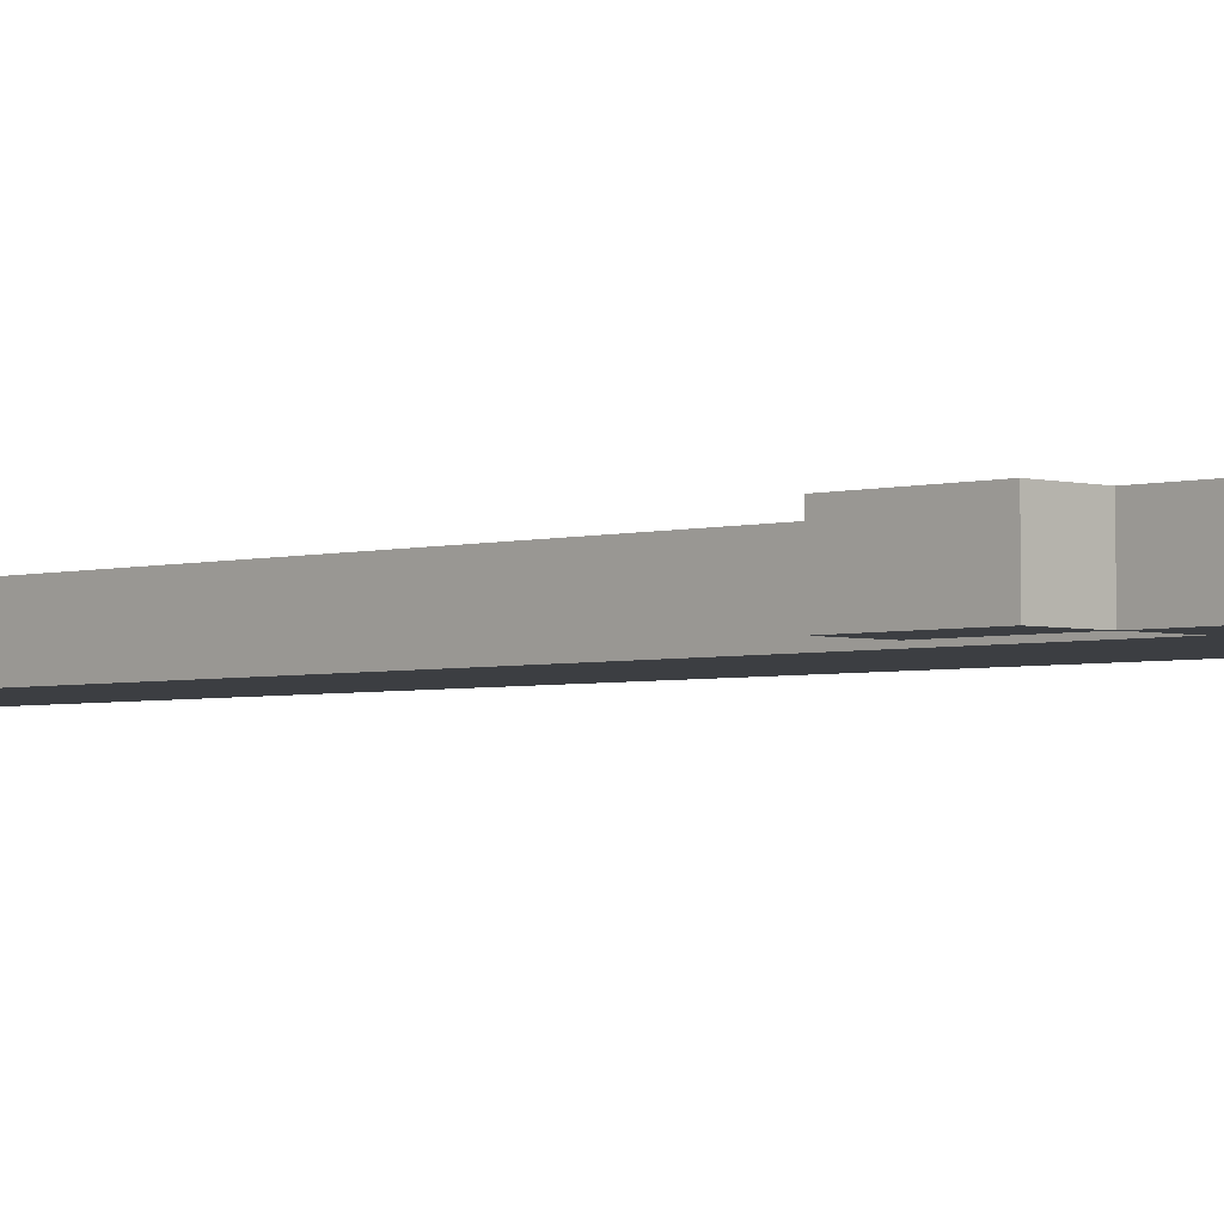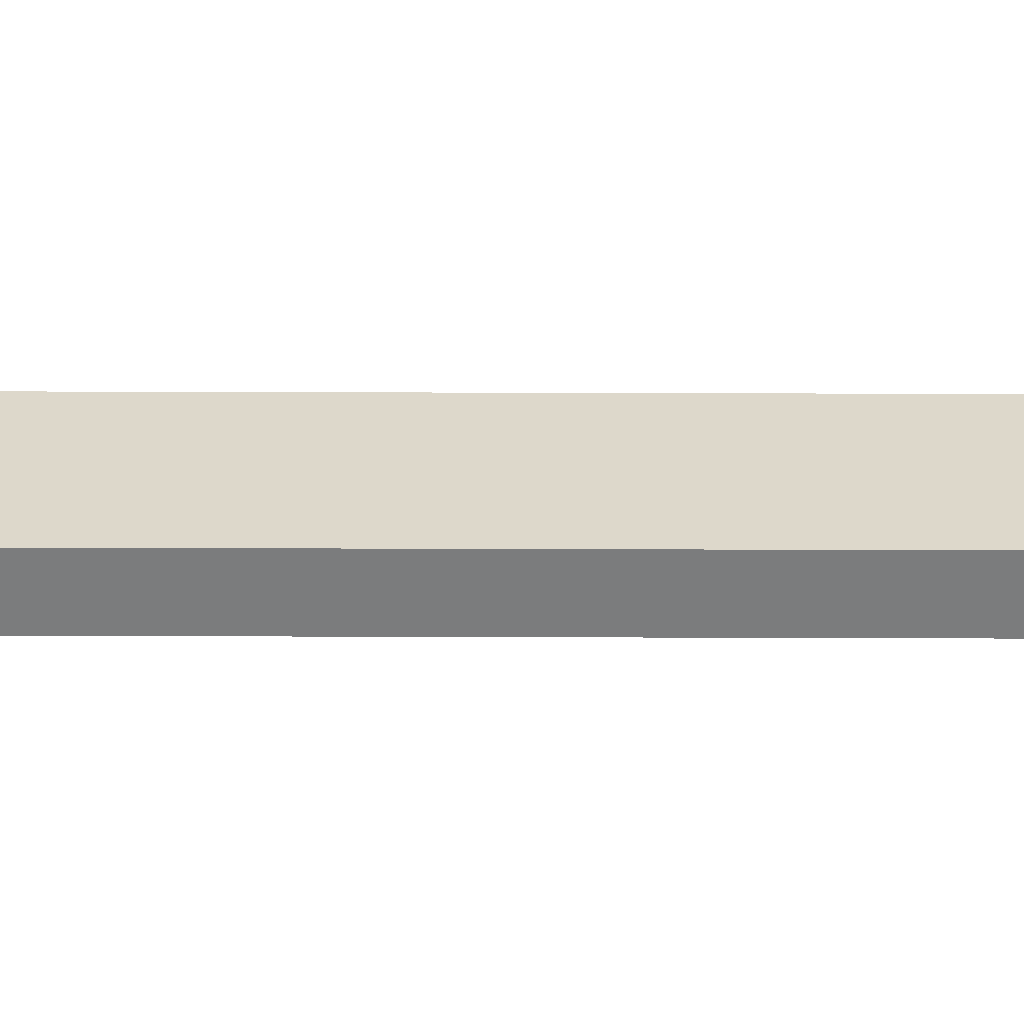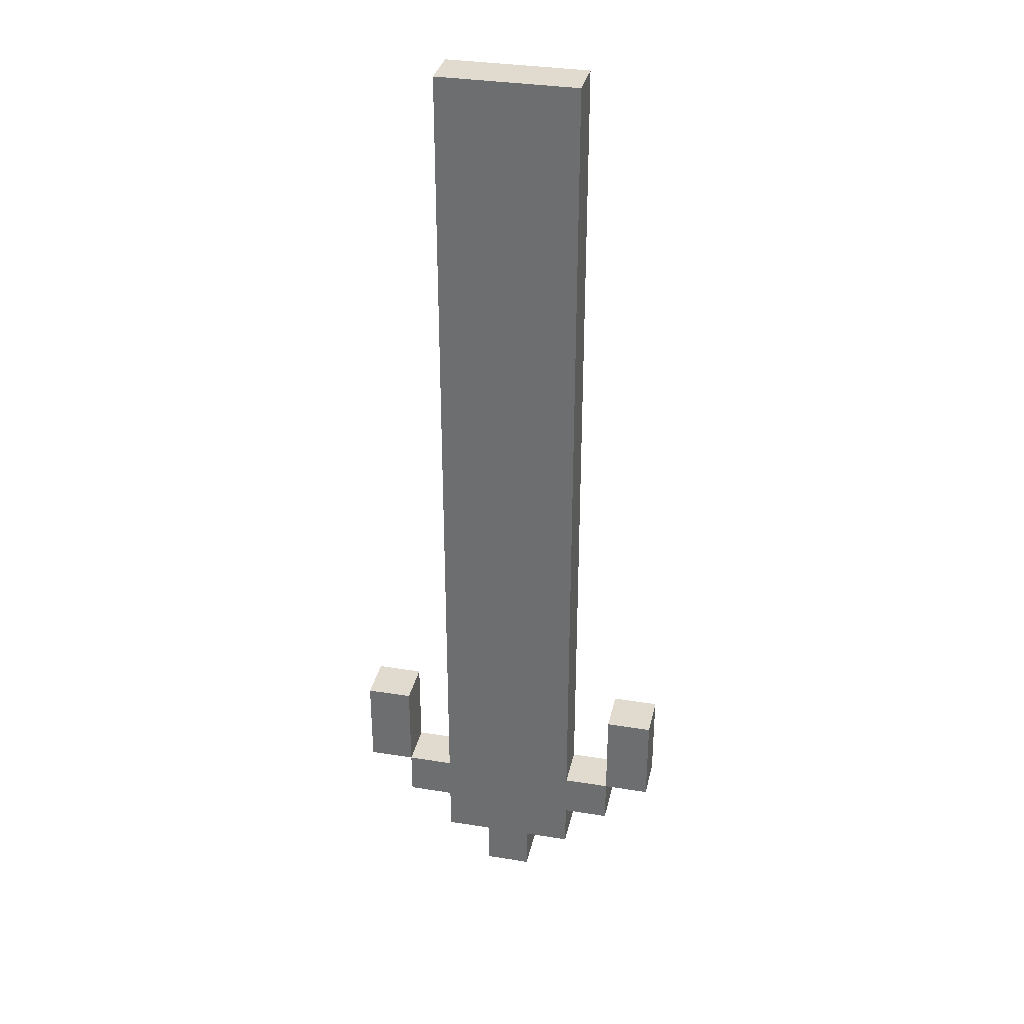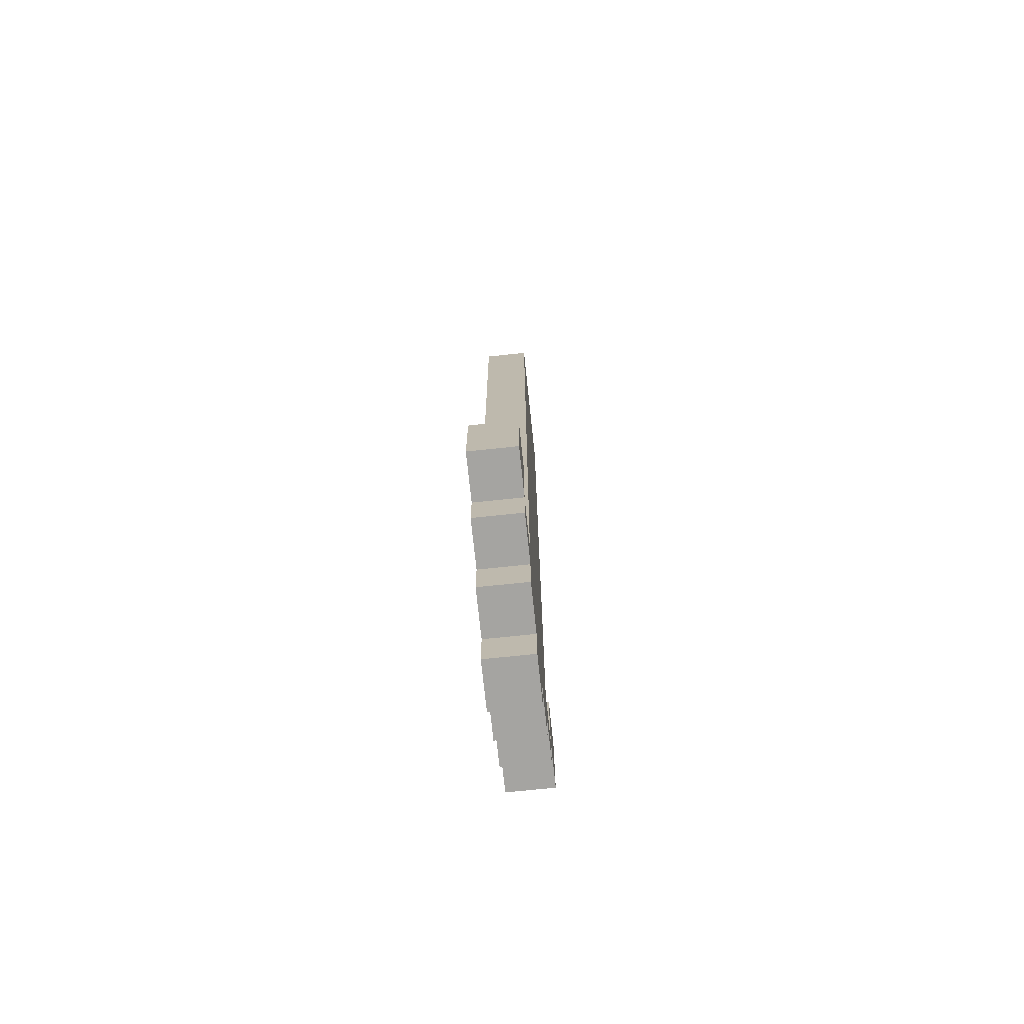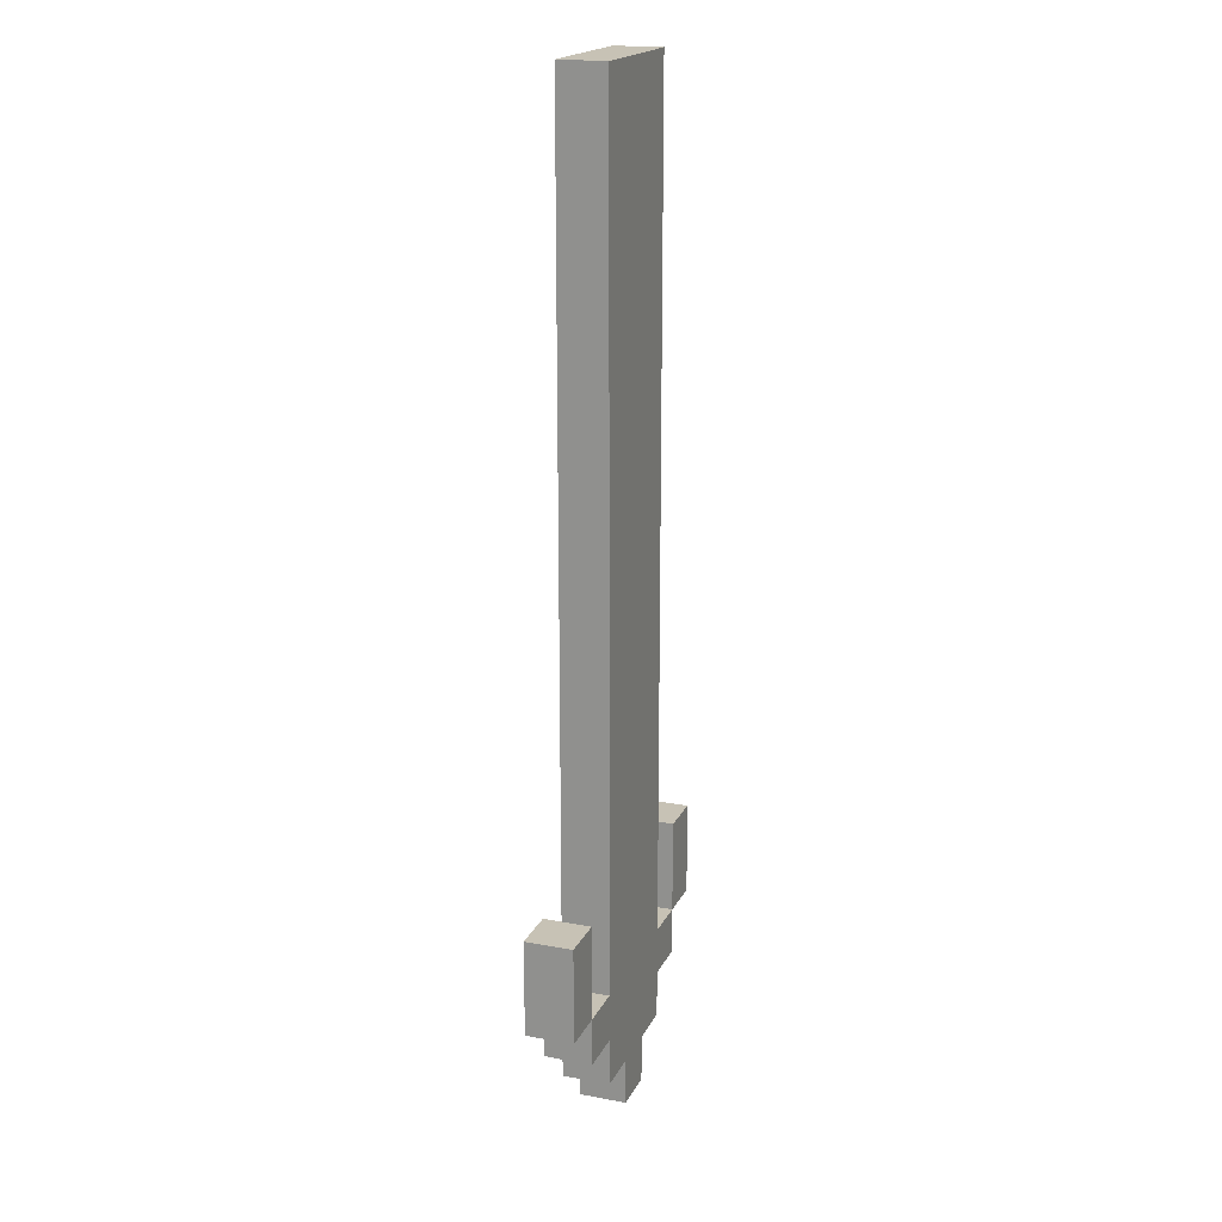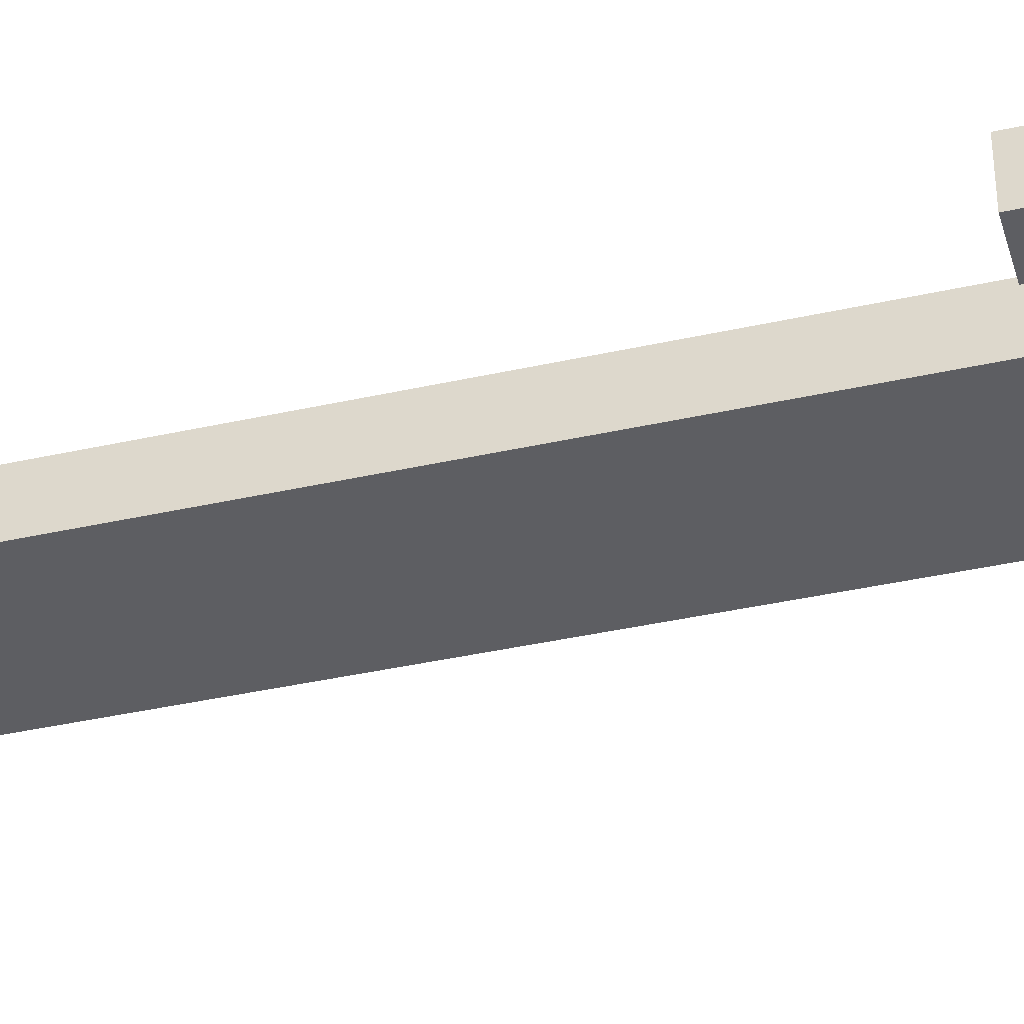
<metadata>
{"format":"obj","ext":"obj","renderer":"f3d","projection":"perspective","resolution":1024,"background":"white","views":[{"elev":-3.0,"azim":135.5,"up":"+Y"},{"elev":31.3,"azim":-89.7,"up":"+Y"},{"elev":33.6,"azim":12.4,"up":"+Z"},{"elev":-73.3,"azim":96.0,"up":"+Z"},{"elev":19.0,"azim":109.6,"up":"+Z"},{"elev":-39.1,"azim":105.7,"up":"+Y"}]}
</metadata>
<code>
g Arrow
v -3.5 0 -5.5
v -3.5 0 -7.5
v -3.5 1 -5.5
v -3.5 1 -7.5
v -2.5 0 -7.5
v -2.5 0 -8.5
v -2.5 1 -7.5
v -2.5 1 -8.5
v -1.5 0 10.5
v -1.5 0 -6.5
v -1.5 0 -7.5
v -1.5 0 -8.5
v -1.5 0 -9.5
v -1.5 1 10.5
v -1.5 1 -6.5
v -1.5 1 -7.5
v -1.5 1 -8.5
v -1.5 1 -9.5
v -0.5 0 -9.5
v -0.5 0 -10.5
v -0.5 1 -9.5
v -0.5 1 -10.5
v 2.5 0 -5.5
v 2.5 0 -7.5
v 2.5 1 -5.5
v 2.5 1 -7.5
v -2.5 0 -5.5
v -2.5 0 -7.5
v -2.5 1 -5.5
v -2.5 1 -7.5
v 0.5 0 -9.5
v 0.5 0 -10.5
v 0.5 1 -9.5
v 0.5 1 -10.5
v 1.5 0 10.5
v 1.5 0 -6.5
v 1.5 0 -7.5
v 1.5 0 -8.5
v 1.5 0 -9.5
v 1.5 1 10.5
v 1.5 1 -6.5
v 1.5 1 -7.5
v 1.5 1 -8.5
v 1.5 1 -9.5
v 2.5 0 -7.5
v 2.5 0 -8.5
v 2.5 1 -7.5
v 2.5 1 -8.5
v 3.5 0 -5.5
v 3.5 0 -7.5
v 3.5 1 -5.5
v 3.5 1 -7.5
v -1.5 0 10.5
v -1.5 1 10.5
v 1.5 0 10.5
v 1.5 1 10.5
v -3.5 0 -5.5
v -3.5 1 -5.5
v -2.5 0 -5.5
v -2.5 1 -5.5
v 2.5 0 -5.5
v 2.5 1 -5.5
v 3.5 0 -5.5
v 3.5 1 -5.5
v -2.5 0 -7.5
v -2.5 1 -7.5
v -1.5 0 -7.5
v -1.5 1 -7.5
v 1.5 0 -7.5
v 1.5 1 -7.5
v 2.5 0 -7.5
v 2.5 1 -7.5
v -3.5 0 -7.5
v -3.5 1 -7.5
v -2.5 0 -7.5
v -2.5 1 -7.5
v 2.5 0 -7.5
v 2.5 1 -7.5
v 3.5 0 -7.5
v 3.5 1 -7.5
v -2.5 0 -8.5
v -2.5 1 -8.5
v -1.5 0 -8.5
v -1.5 1 -8.5
v 1.5 0 -8.5
v 1.5 1 -8.5
v 2.5 0 -8.5
v 2.5 1 -8.5
v -1.5 0 -9.5
v -1.5 1 -9.5
v -0.5 0 -9.5
v -0.5 1 -9.5
v 0.5 0 -9.5
v 0.5 1 -9.5
v 1.5 0 -9.5
v 1.5 1 -9.5
v -0.5 0 -10.5
v -0.5 1 -10.5
v 0.5 0 -10.5
v 0.5 1 -10.5
v -1.5 0 10.5
v 1.5 0 10.5
v -3.5 0 -5.5
v -2.5 0 -5.5
v 2.5 0 -5.5
v 3.5 0 -5.5
v -1.5 0 -6.5
v 1.5 0 -6.5
v -3.5 0 -7.5
v -2.5 0 -7.5
v -1.5 0 -7.5
v 1.5 0 -7.5
v 2.5 0 -7.5
v 3.5 0 -7.5
v -2.5 0 -8.5
v -1.5 0 -8.5
v 1.5 0 -8.5
v 2.5 0 -8.5
v -1.5 0 -9.5
v -0.5 0 -9.5
v 0.5 0 -9.5
v 1.5 0 -9.5
v -0.5 0 -10.5
v 0.5 0 -10.5
v -1.5 1 10.5
v 1.5 1 10.5
v -3.5 1 -5.5
v -2.5 1 -5.5
v 2.5 1 -5.5
v 3.5 1 -5.5
v -1.5 1 -6.5
v 1.5 1 -6.5
v -3.5 1 -7.5
v -2.5 1 -7.5
v -1.5 1 -7.5
v 1.5 1 -7.5
v 2.5 1 -7.5
v 3.5 1 -7.5
v -2.5 1 -8.5
v -1.5 1 -8.5
v 1.5 1 -8.5
v 2.5 1 -8.5
v -1.5 1 -9.5
v -0.5 1 -9.5
v 0.5 1 -9.5
v 1.5 1 -9.5
v -0.5 1 -10.5
v 0.5 1 -10.5
f 3 2 1
f 4 2 3
f 7 6 5
f 8 6 7
f 14 10 9
f 15 11 10
f 15 10 14
f 16 11 15
f 17 13 12
f 18 13 17
f 21 20 19
f 22 20 21
f 25 24 23
f 26 24 25
f 27 28 29
f 29 28 30
f 31 32 33
f 33 32 34
f 35 36 40
f 36 37 41
f 40 36 41
f 41 37 42
f 38 39 43
f 43 39 44
f 45 46 47
f 47 46 48
f 49 50 51
f 51 50 52
f 55 54 53
f 56 54 55
f 59 58 57
f 60 58 59
f 63 62 61
f 64 62 63
f 67 66 65
f 68 66 67
f 71 70 69
f 72 70 71
f 73 74 75
f 75 74 76
f 77 78 79
f 79 78 80
f 81 82 83
f 83 82 84
f 85 86 87
f 87 86 88
f 89 90 91
f 91 90 92
f 93 94 95
f 95 94 96
f 97 98 99
f 99 98 100
f 107 102 101
f 108 102 107
f 109 104 103
f 110 104 109
f 111 108 107
f 112 108 111
f 113 106 105
f 114 106 113
f 115 112 111
f 115 111 110
f 115 113 112
f 116 113 115
f 117 113 116
f 118 113 117
f 119 117 116
f 120 117 119
f 121 117 120
f 122 117 121
f 123 121 120
f 124 121 123
f 125 126 131
f 131 126 132
f 127 128 133
f 133 128 134
f 131 132 135
f 135 132 136
f 129 130 137
f 137 130 138
f 135 136 139
f 134 135 139
f 136 137 139
f 139 137 140
f 140 137 141
f 141 137 142
f 140 141 143
f 143 141 144
f 144 141 145
f 145 141 146
f 144 145 147
f 147 145 148

</code>
